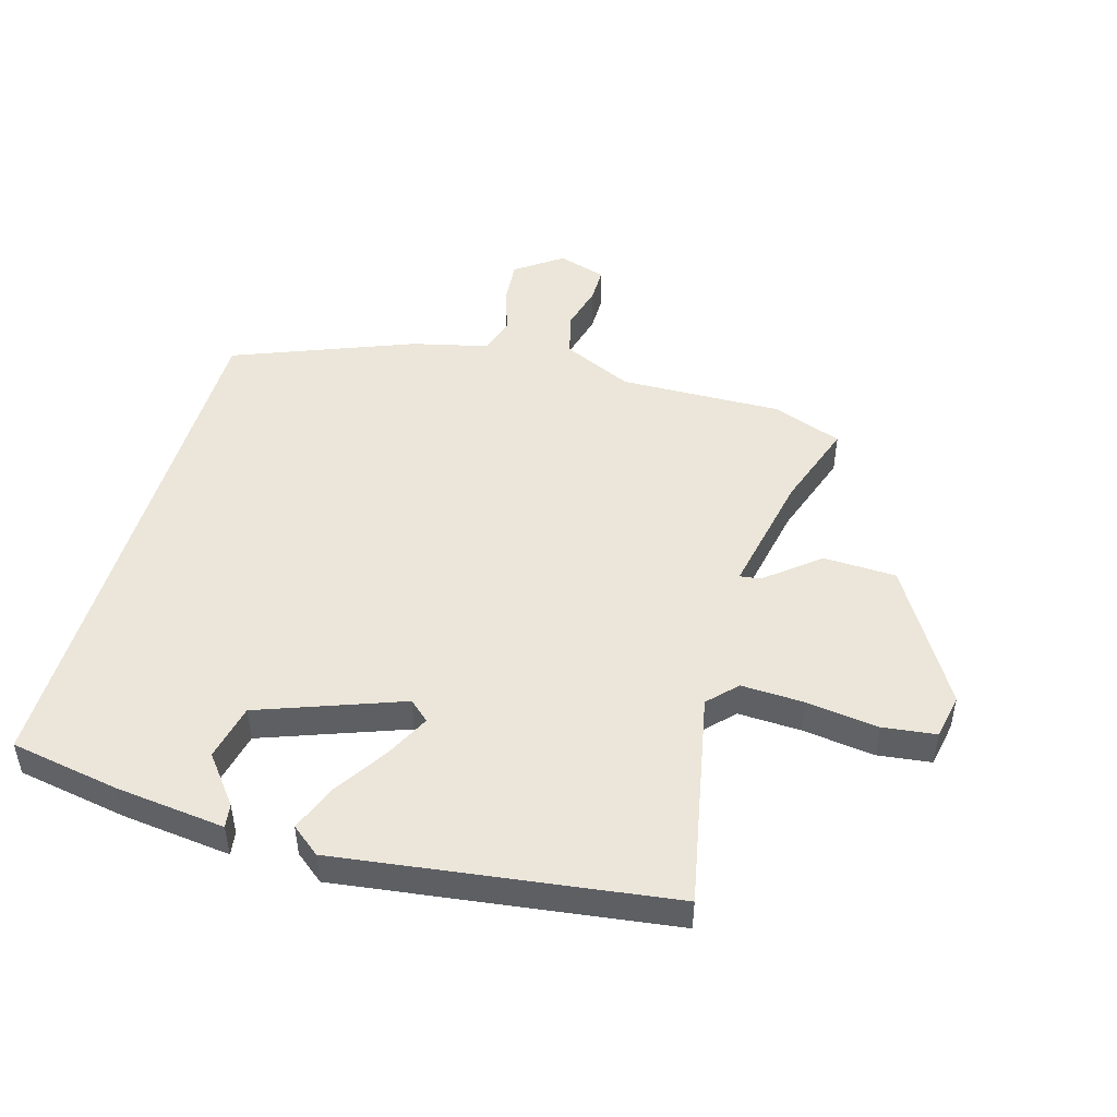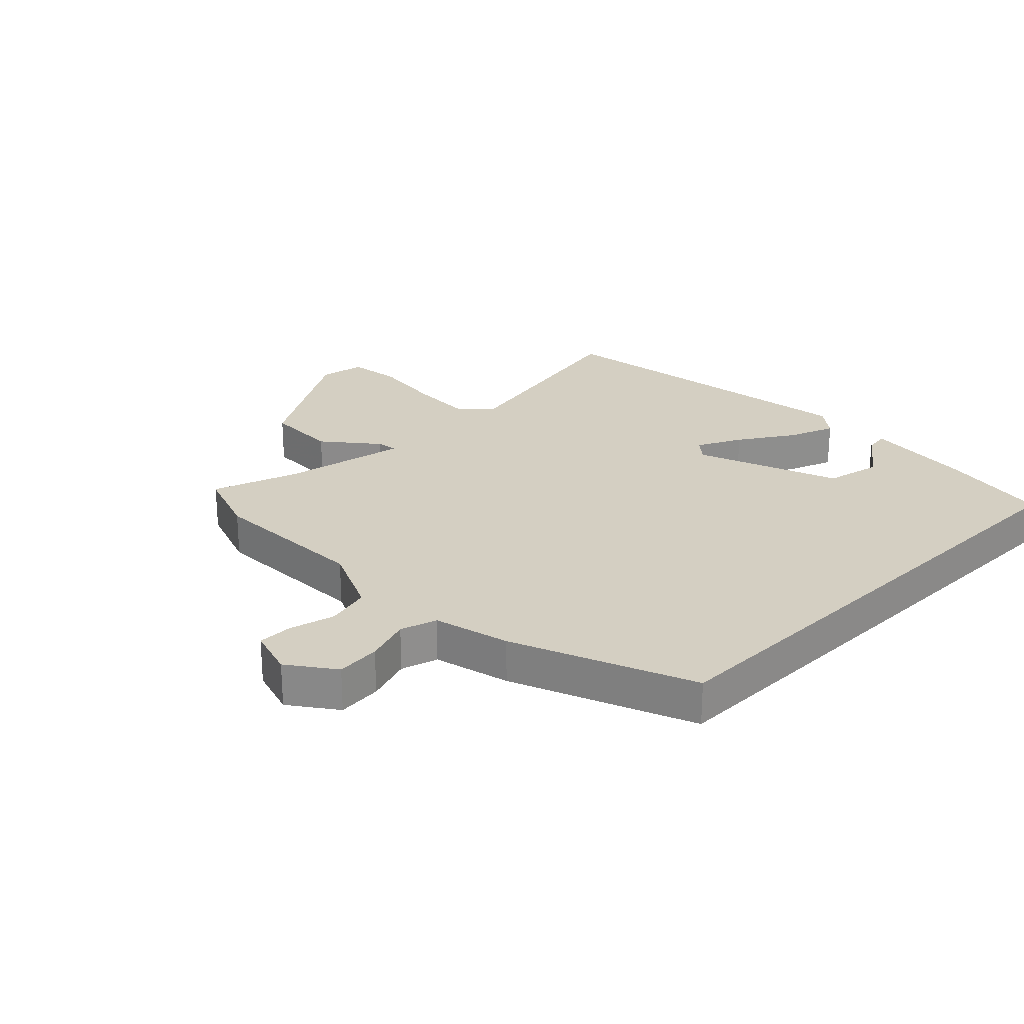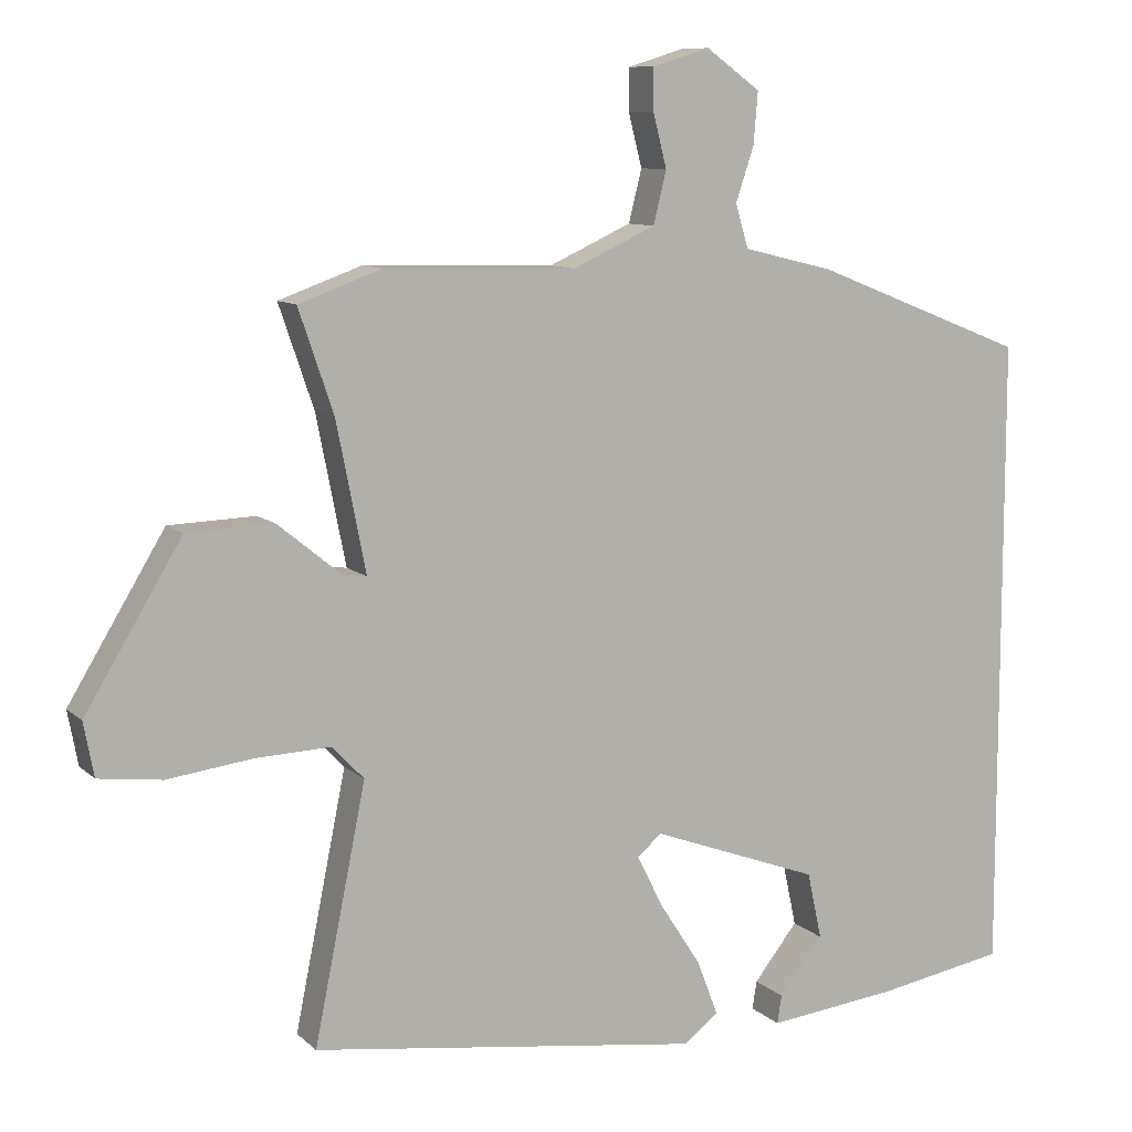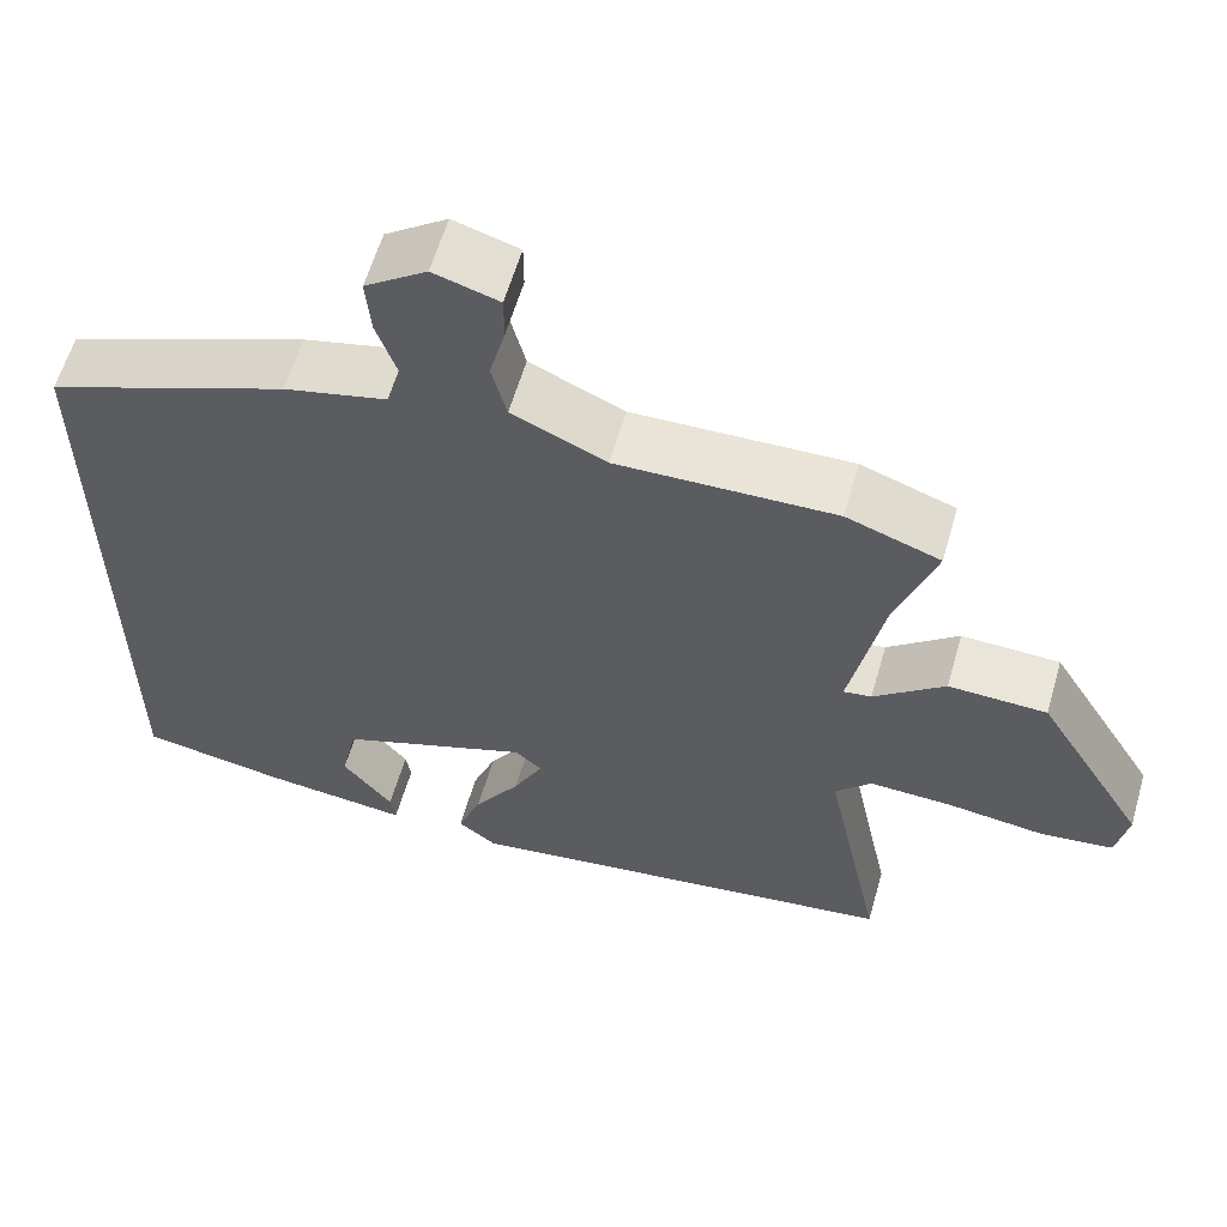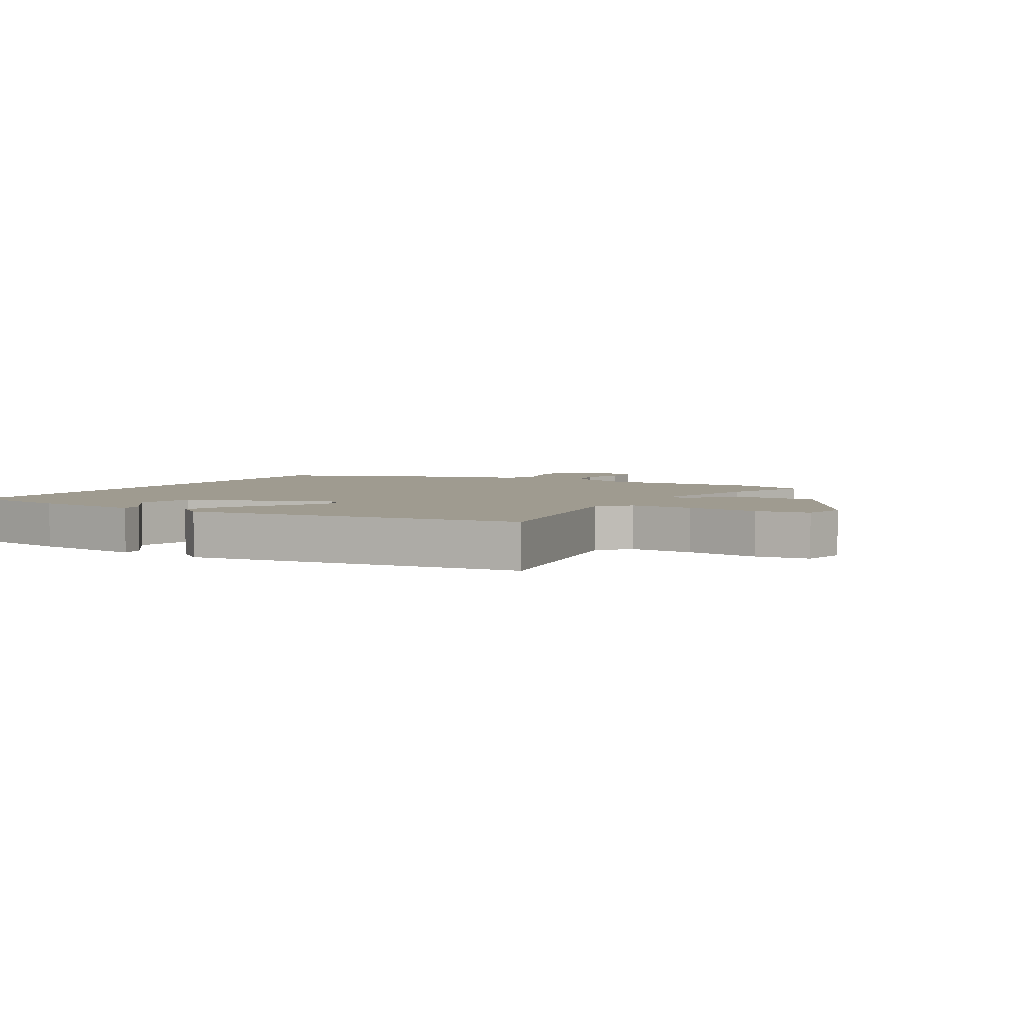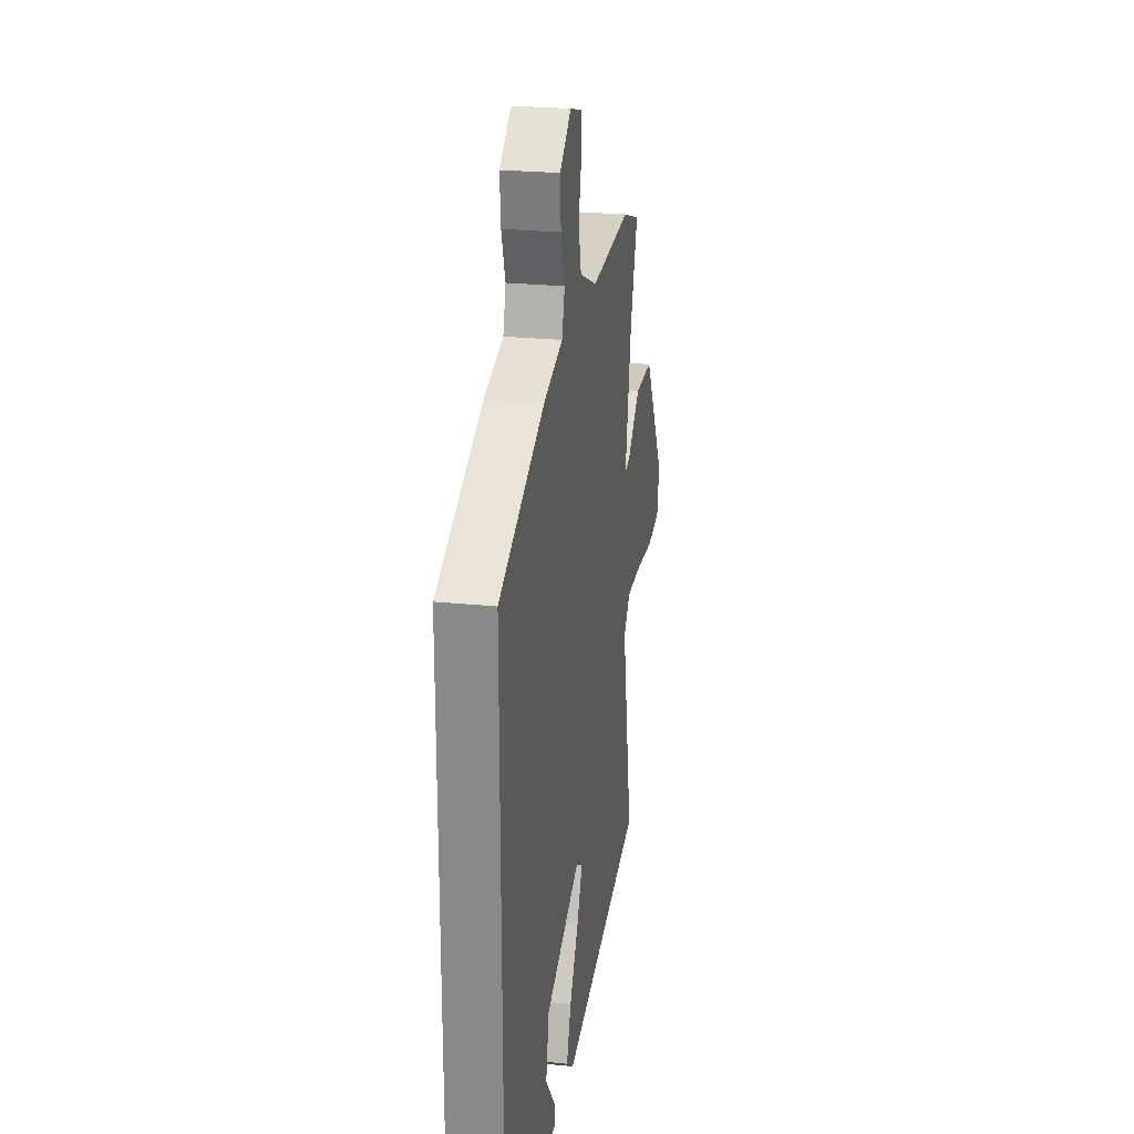
<metadata>
{"format":"obj","ext":"obj","renderer":"f3d","projection":"perspective","resolution":1024,"background":"white","views":[{"elev":48.4,"azim":-163.8,"up":"+Y"},{"elev":25.4,"azim":45.3,"up":"+Y"},{"elev":9.6,"azim":-25.8,"up":"+Z"},{"elev":60.1,"azim":-163.9,"up":"+Z"},{"elev":4.0,"azim":-149.1,"up":"+Y"},{"elev":25.1,"azim":99.3,"up":"+Z"}]}
</metadata>
<code>
v -0.54 0.07 -0.473
v -0.469 0.07 -0.123
v -0.513 0.07 -0.077
v -0.616 0.07 -0.081
v -0.733 0.07 -0.096
v -0.82 0.07 -0.085
v -0.834 0.07 -0.011
v -0.701 0.07 0.209
v -0.582 0.07 0.213
v -0.496 0.07 0.143
v -0.462 0.07 0.138
v -0.502 0.07 0.341
v -0.55 0.07 0.482
v -0.436 0.07 0.523
v -0.172 0.07 0.516
v -0.058 0.07 0.568
v -0.04 0.07 0.64
v -0.059 0.07 0.714
v -0.059 0.07 0.771
v 0.02 0.07 0.795
v 0.095 0.07 0.741
v 0.089 0.07 0.669
v 0.064 0.07 0.595
v 0.082 0.07 0.535
v 0.206 0.07 0.505
v 0.5 0.07 0.389
v 0.5 0.07 -0.488
v 0.322 0.07 -0.519
v 0.143 0.07 -0.539
v 0.149 0.07 -0.5
v 0.21 0.07 -0.423
v 0.19 0.07 -0.331
v -0.043 0.07 -0.245
v -0.076 0.07 -0.274
v -0.04 0.07 -0.346
v 0.017 0.07 -0.434
v 0.046 0.07 -0.51
v -0.001 0.07 -0.547
v -0.54 0 -0.473
v -0.469 0 -0.123
v -0.513 0 -0.077
v -0.616 0 -0.081
v -0.733 0 -0.096
v -0.82 0 -0.085
v -0.834 0 -0.011
v -0.701 0 0.209
v -0.582 0 0.213
v -0.496 0 0.143
v -0.462 0 0.138
v -0.502 0 0.341
v -0.55 0 0.482
v -0.436 0 0.523
v -0.172 0 0.516
v -0.058 0 0.568
v -0.04 0 0.64
v -0.059 0 0.714
v -0.059 0 0.771
v 0.02 0 0.795
v 0.095 0 0.741
v 0.089 0 0.669
v 0.064 0 0.595
v 0.082 0 0.535
v 0.206 0 0.505
v 0.5 0 0.389
v 0.5 0 -0.488
v 0.322 0 -0.519
v 0.143 0 -0.539
v 0.149 0 -0.5
v 0.21 0 -0.423
v 0.19 0 -0.331
v -0.043 0 -0.245
v -0.076 0 -0.274
v -0.04 0 -0.346
v 0.017 0 -0.434
v 0.046 0 -0.51
v -0.001 0 -0.547
f 38 1 2
f 37 38 2
f 36 37 2
f 35 36 2
f 34 35 2 3
f 33 34 3
f 29 30 31
f 28 29 31
f 27 28 31
f 27 31 32
f 26 27 32
f 25 26 32
f 24 25 32
f 23 24 32 33
f 21 22 23
f 20 21 23
f 19 20 23
f 18 19 23
f 17 18 23
f 16 17 23 33
f 12 13 14 15
f 15 16 33
f 12 15 33
f 11 12 33
f 8 9 10
f 7 8 10
f 6 7 10
f 5 6 10
f 4 5 10
f 3 4 10 11
f 3 11 33
f 40 39 76
f 40 76 75
f 40 75 74
f 40 74 73
f 41 40 73 72
f 41 72 71
f 69 68 67
f 69 67 66
f 69 66 65
f 70 69 65
f 70 65 64
f 70 64 63
f 70 63 62
f 71 70 62 61
f 61 60 59
f 61 59 58
f 61 58 57
f 61 57 56
f 61 56 55
f 71 61 55 54
f 53 52 51 50
f 71 54 53
f 71 53 50
f 71 50 49
f 48 47 46
f 48 46 45
f 48 45 44
f 48 44 43
f 48 43 42
f 49 48 42 41
f 71 49 41
f 1 39 40 2
f 2 40 41 3
f 3 41 42 4
f 4 42 43 5
f 5 43 44 6
f 6 44 45 7
f 7 45 46 8
f 8 46 47 9
f 9 47 48 10
f 10 48 49 11
f 11 49 50 12
f 12 50 51 13
f 13 51 52 14
f 14 52 53 15
f 15 53 54 16
f 16 54 55 17
f 17 55 56 18
f 18 56 57 19
f 19 57 58 20
f 20 58 59 21
f 21 59 60 22
f 22 60 61 23
f 23 61 62 24
f 24 62 63 25
f 25 63 64 26
f 26 64 65 27
f 27 65 66 28
f 28 66 67 29
f 29 67 68 30
f 30 68 69 31
f 31 69 70 32
f 32 70 71 33
f 33 71 72 34
f 34 72 73 35
f 35 73 74 36
f 36 74 75 37
f 37 75 76 38
f 38 76 39 1

</code>
